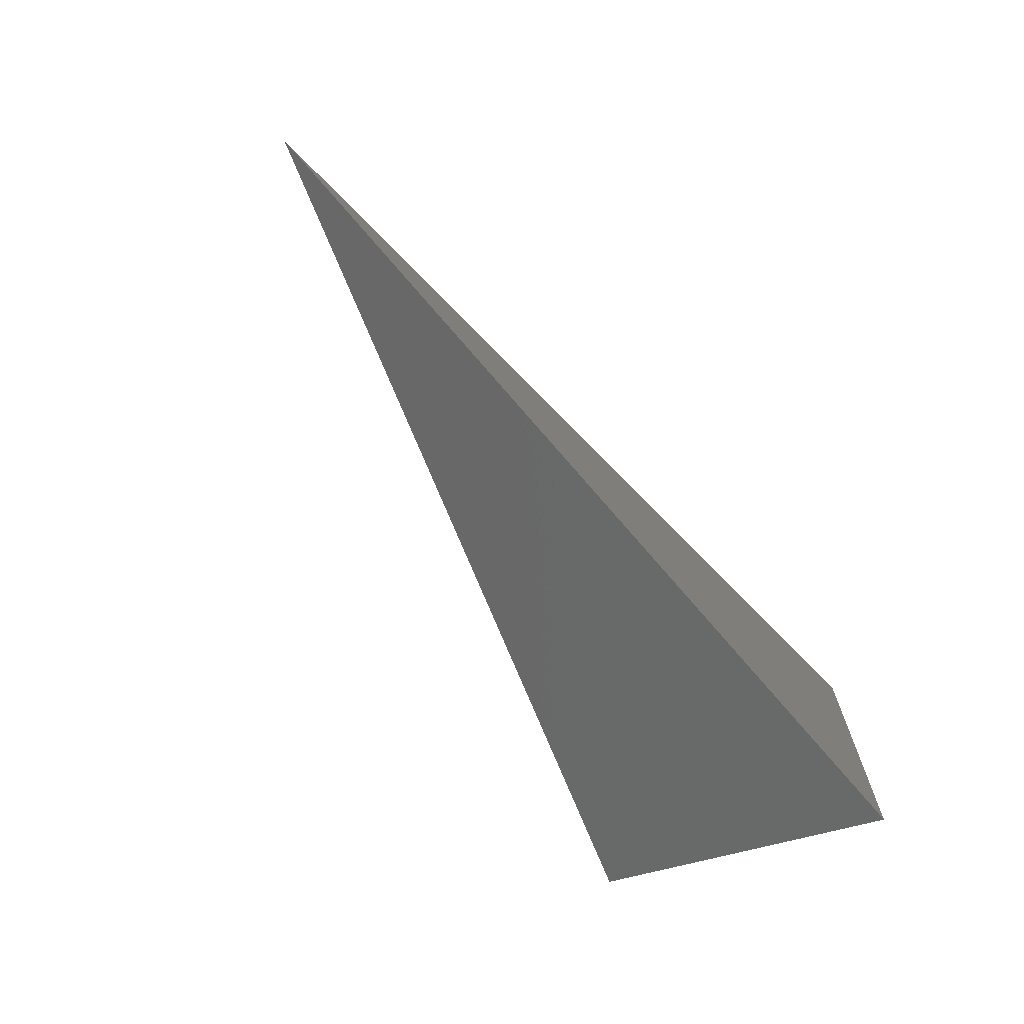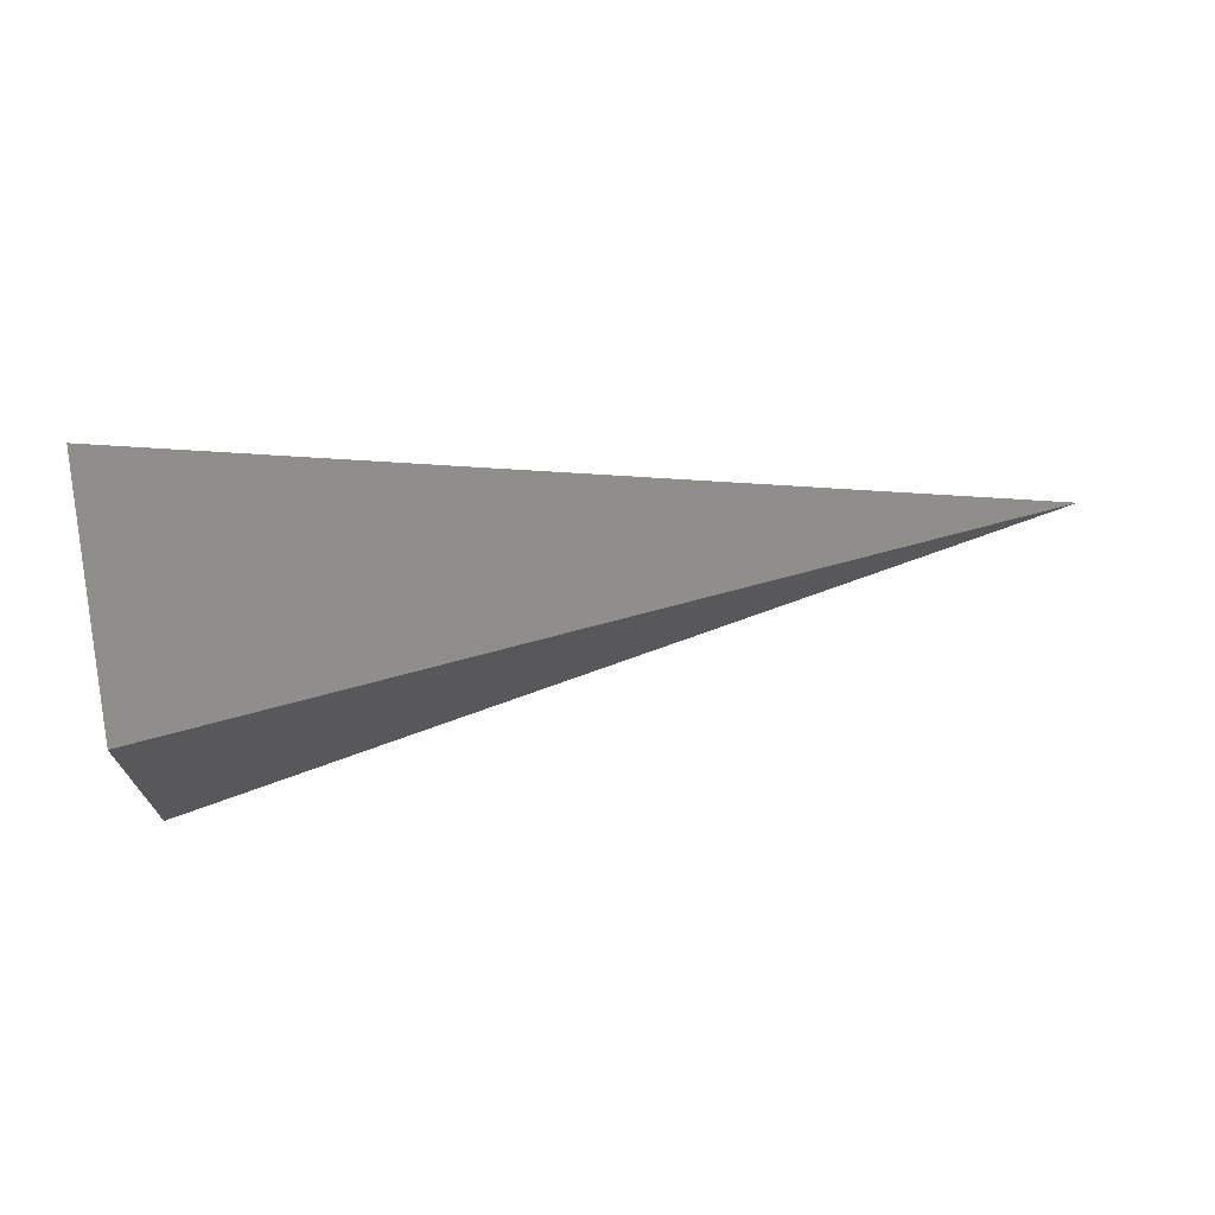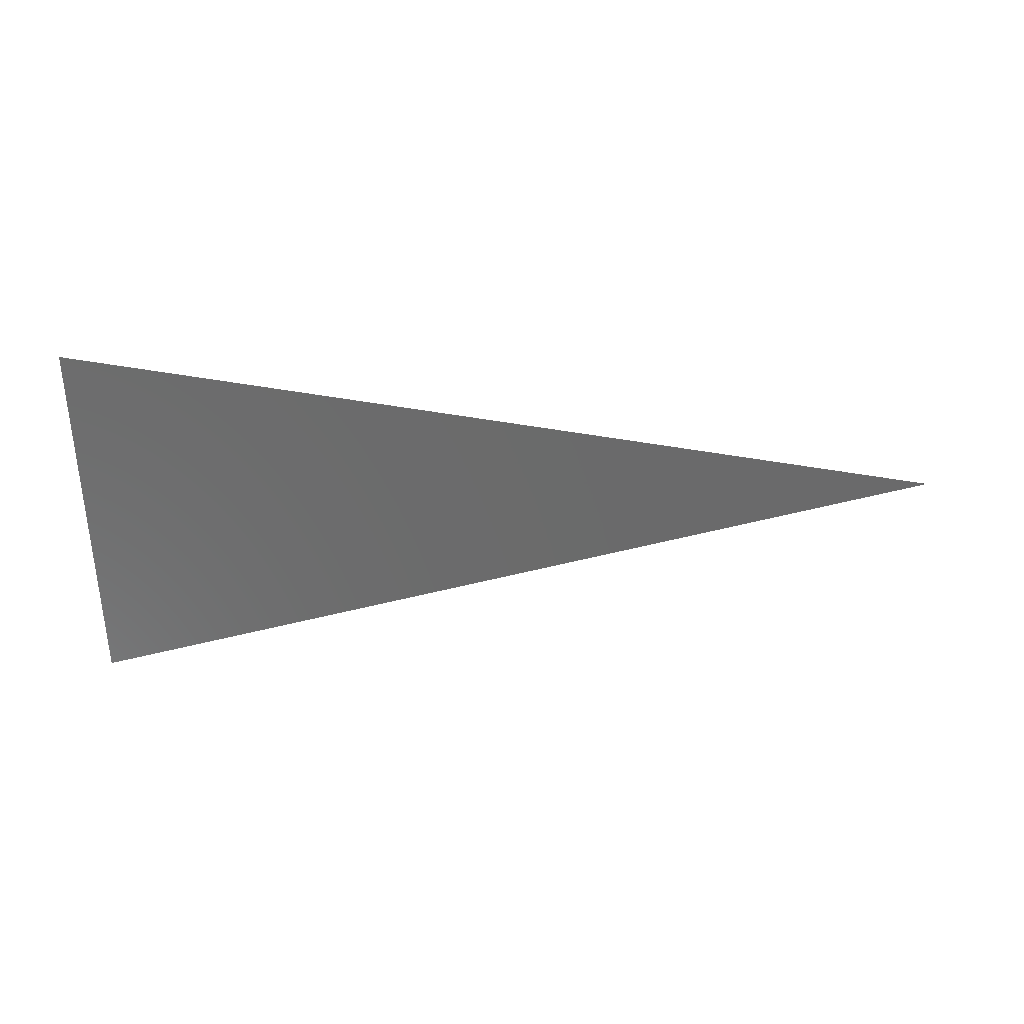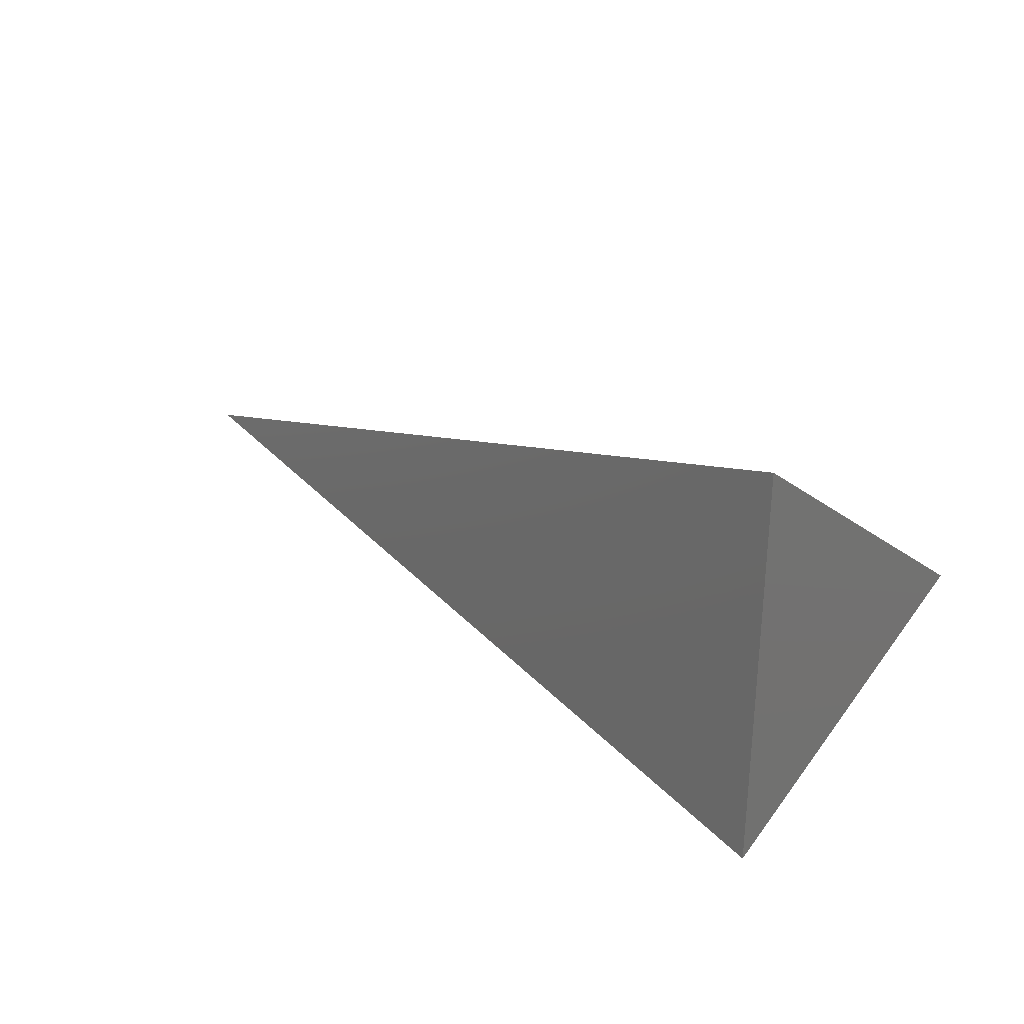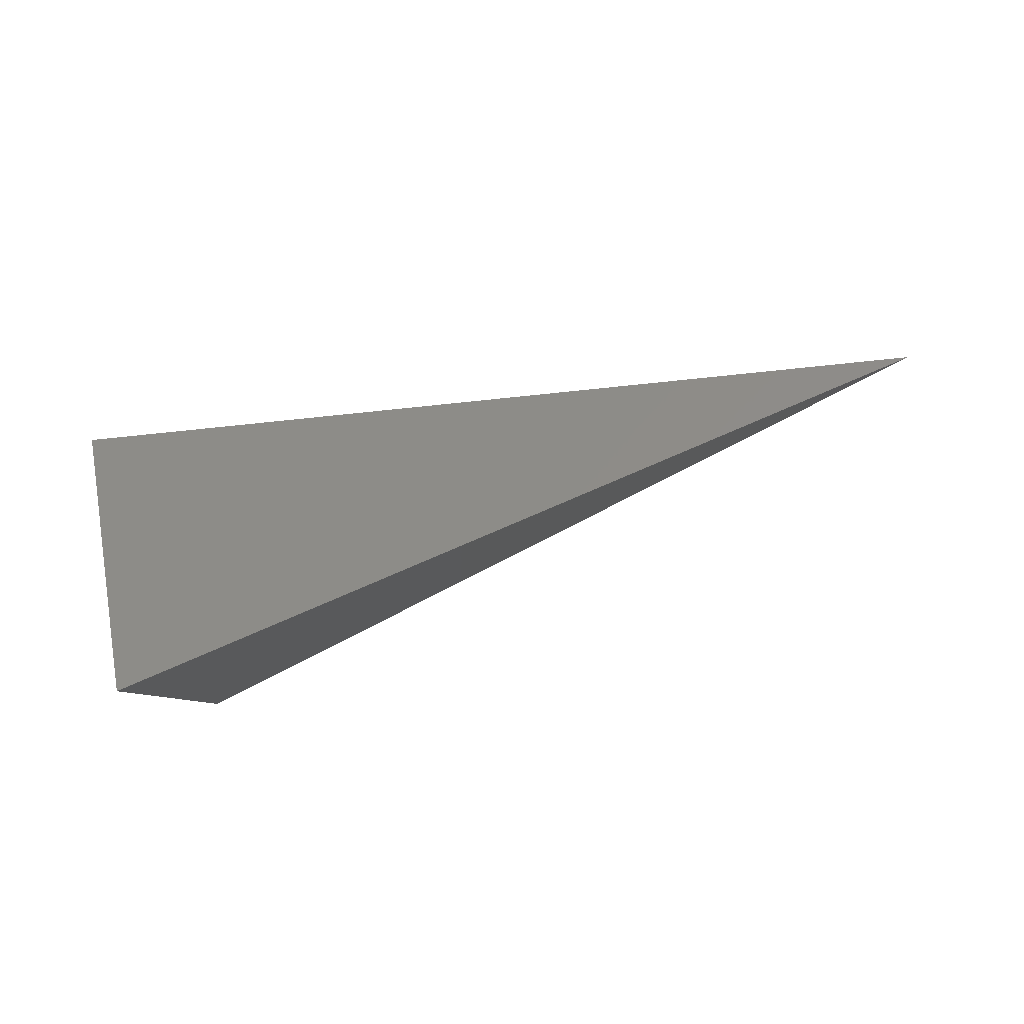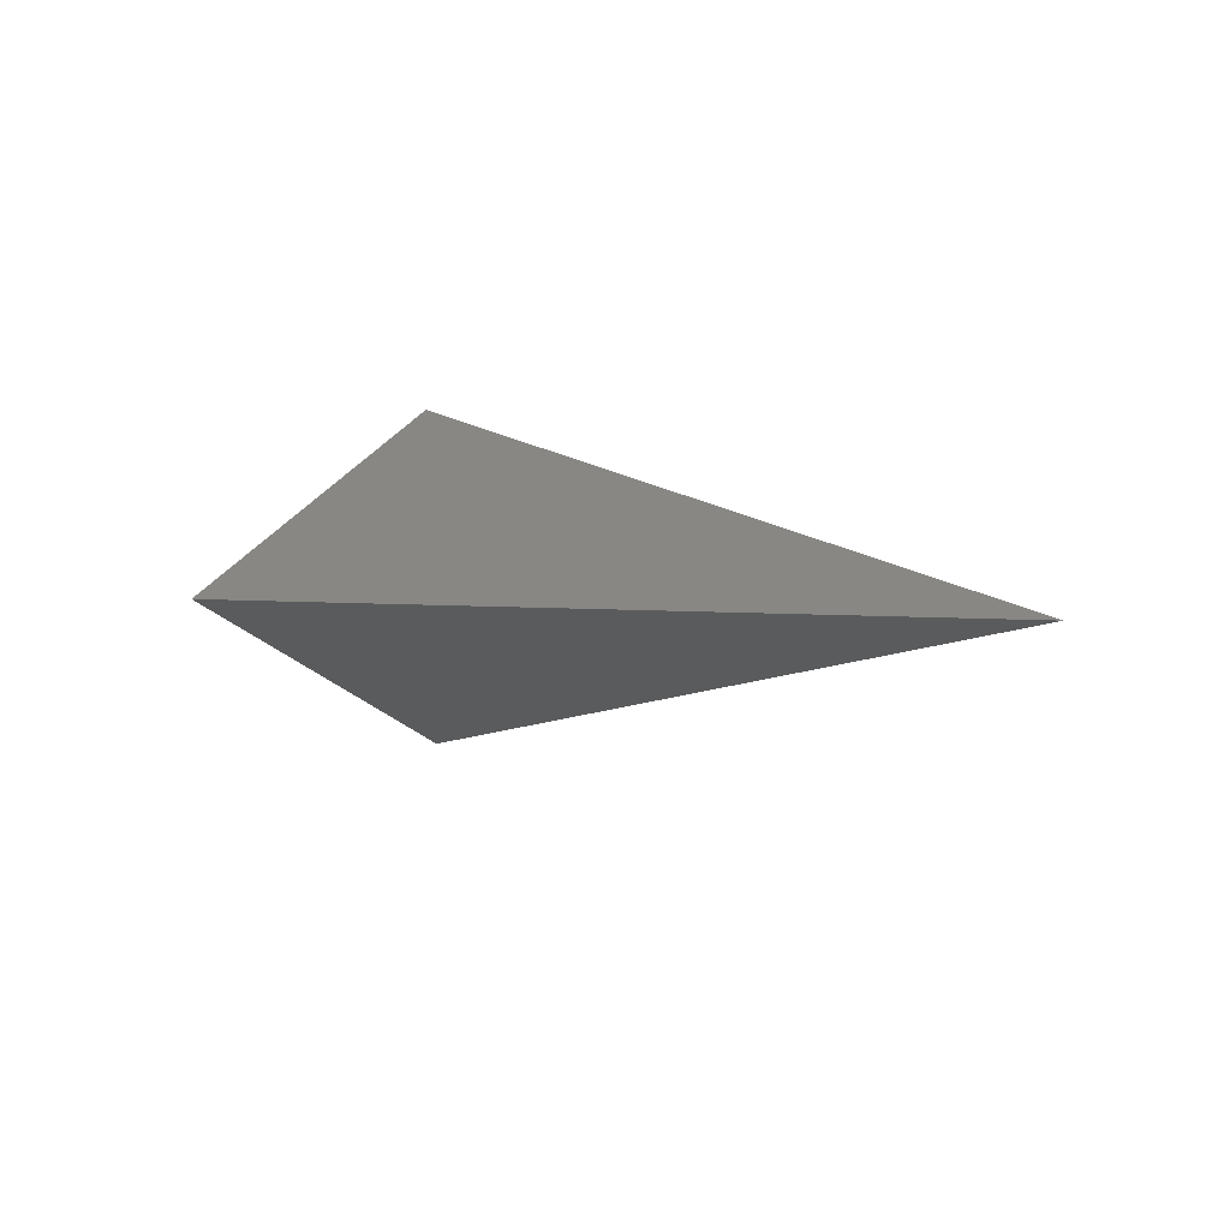
<metadata>
{"format":"stl","ext":"stl","renderer":"f3d","projection":"perspective","resolution":1024,"background":"white","views":[{"elev":-72.0,"azim":-55.5,"up":"+Y"},{"elev":46.1,"azim":163.2,"up":"+Z"},{"elev":2.8,"azim":174.5,"up":"+Z"},{"elev":18.9,"azim":44.1,"up":"+Y"},{"elev":-69.6,"azim":-161.7,"up":"+Z"},{"elev":5.4,"azim":-134.5,"up":"+Y"}]}
</metadata>
<code>
# stl→obj: 4 verts, 4 faces
v 29.29 -0.257 12.53
v 30.96 0.033 12.77
v 30.94 -0.637 12.77
v 30.92 -0.307 12.18
f 1 2 3
f 1 3 4
f 1 4 2
f 4 3 2

</code>
